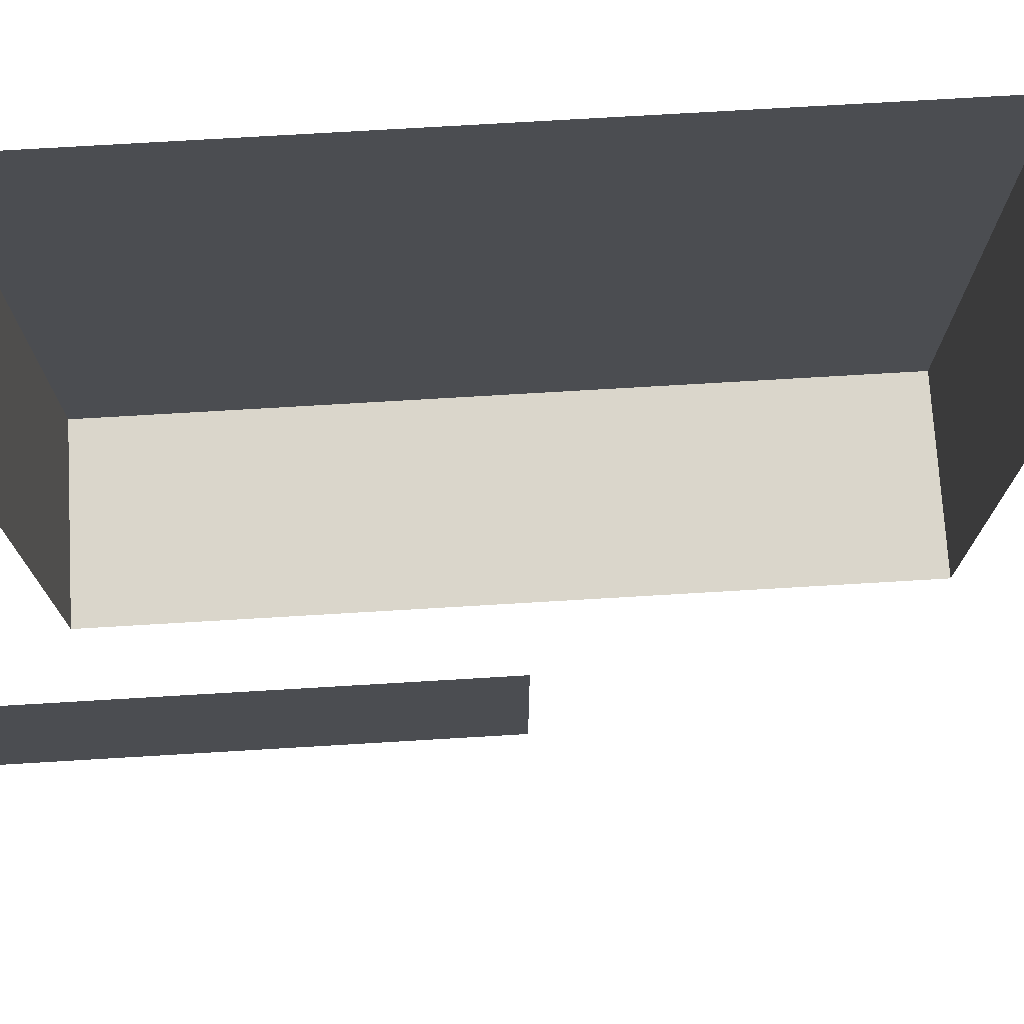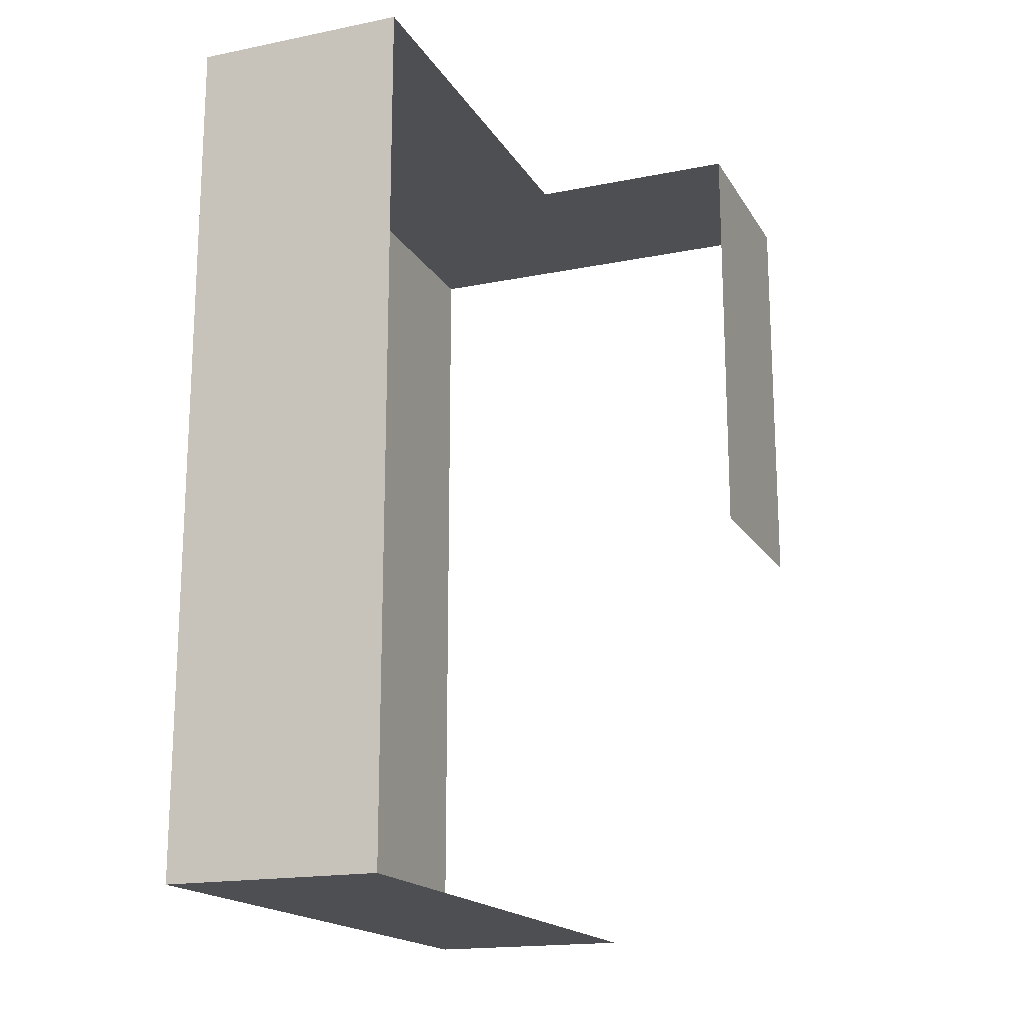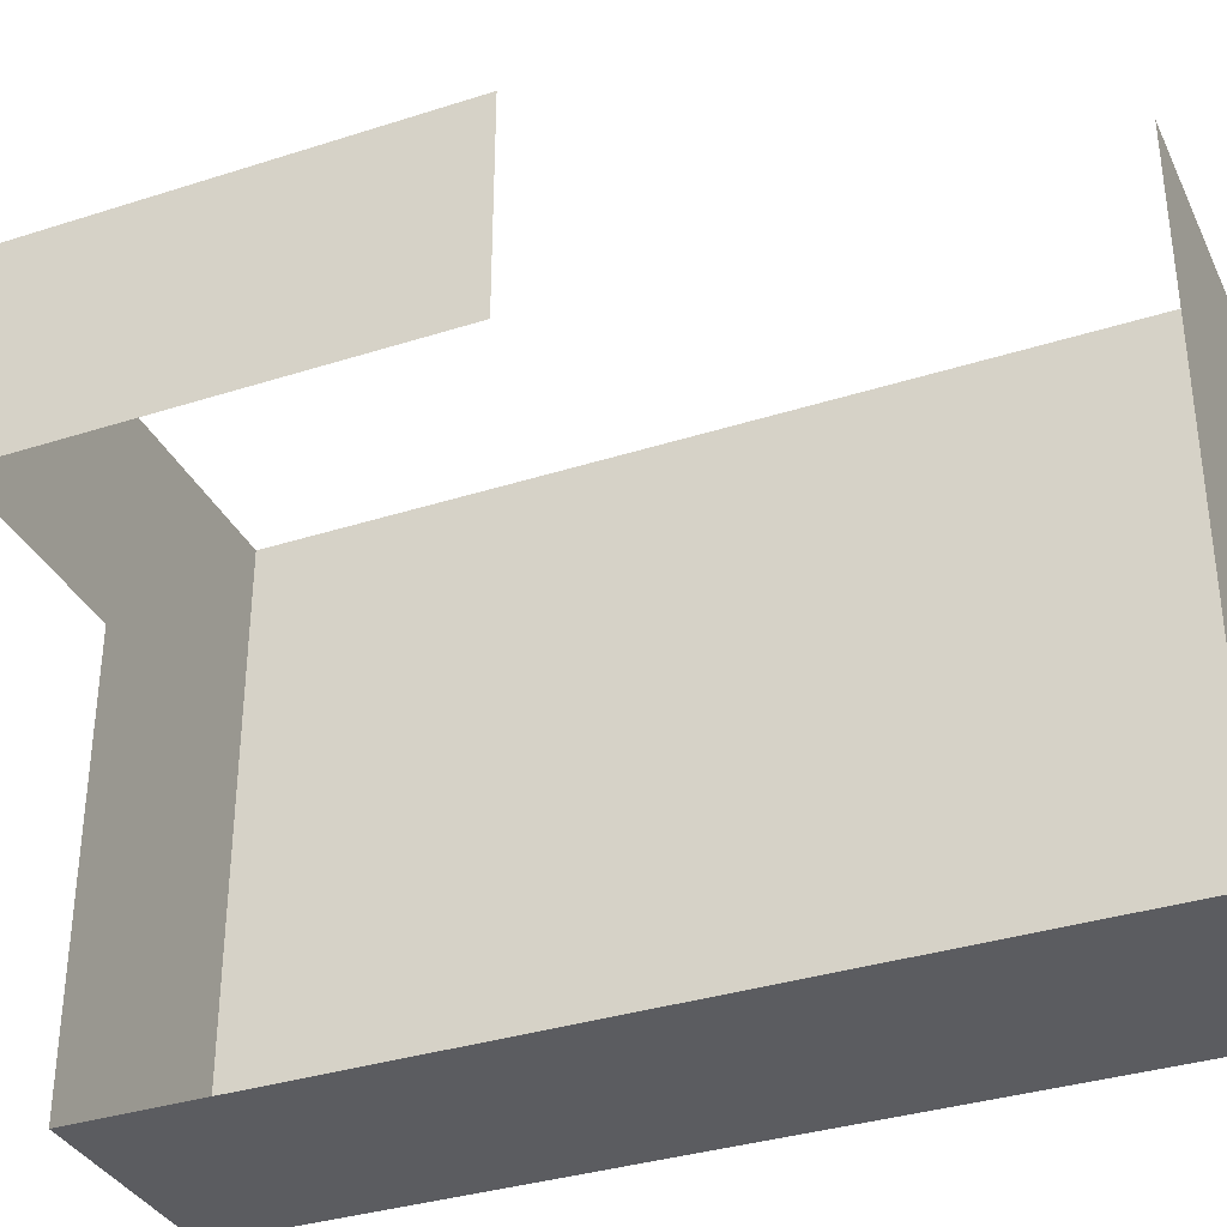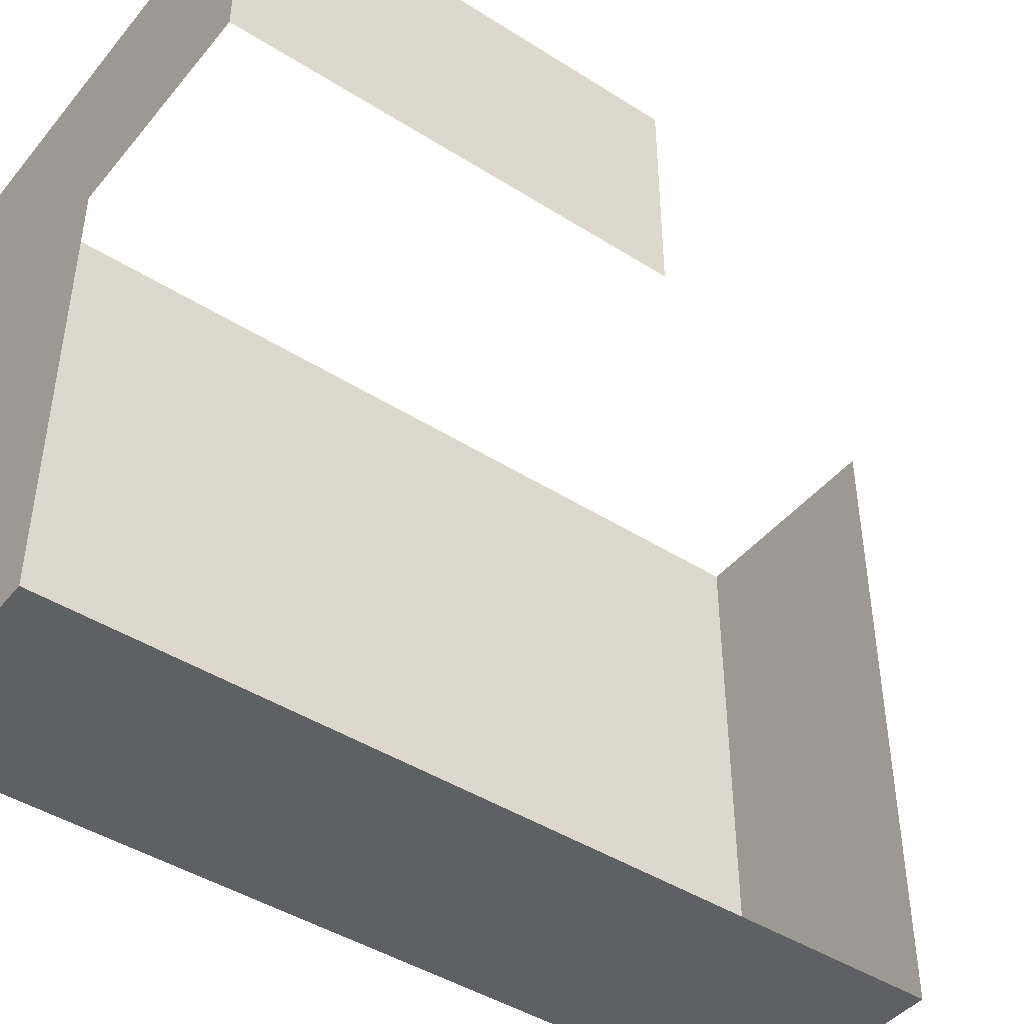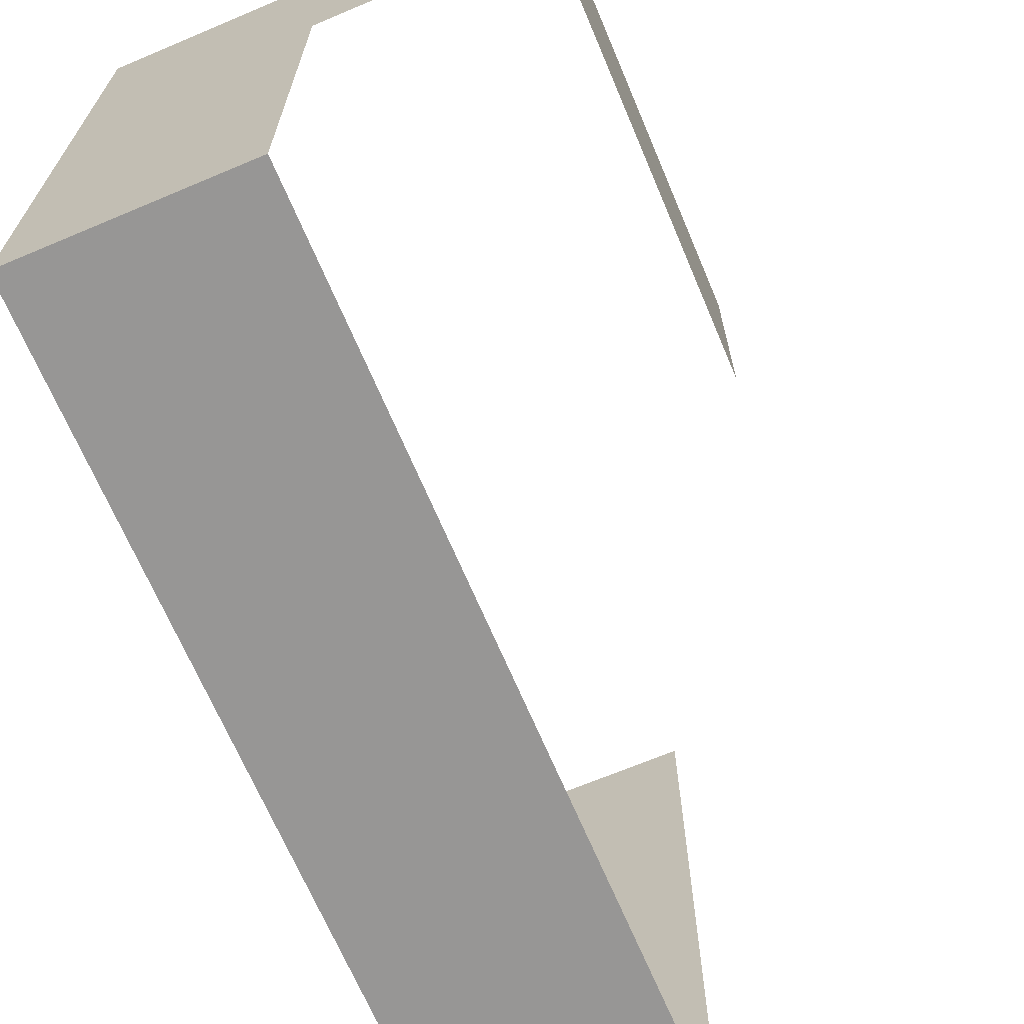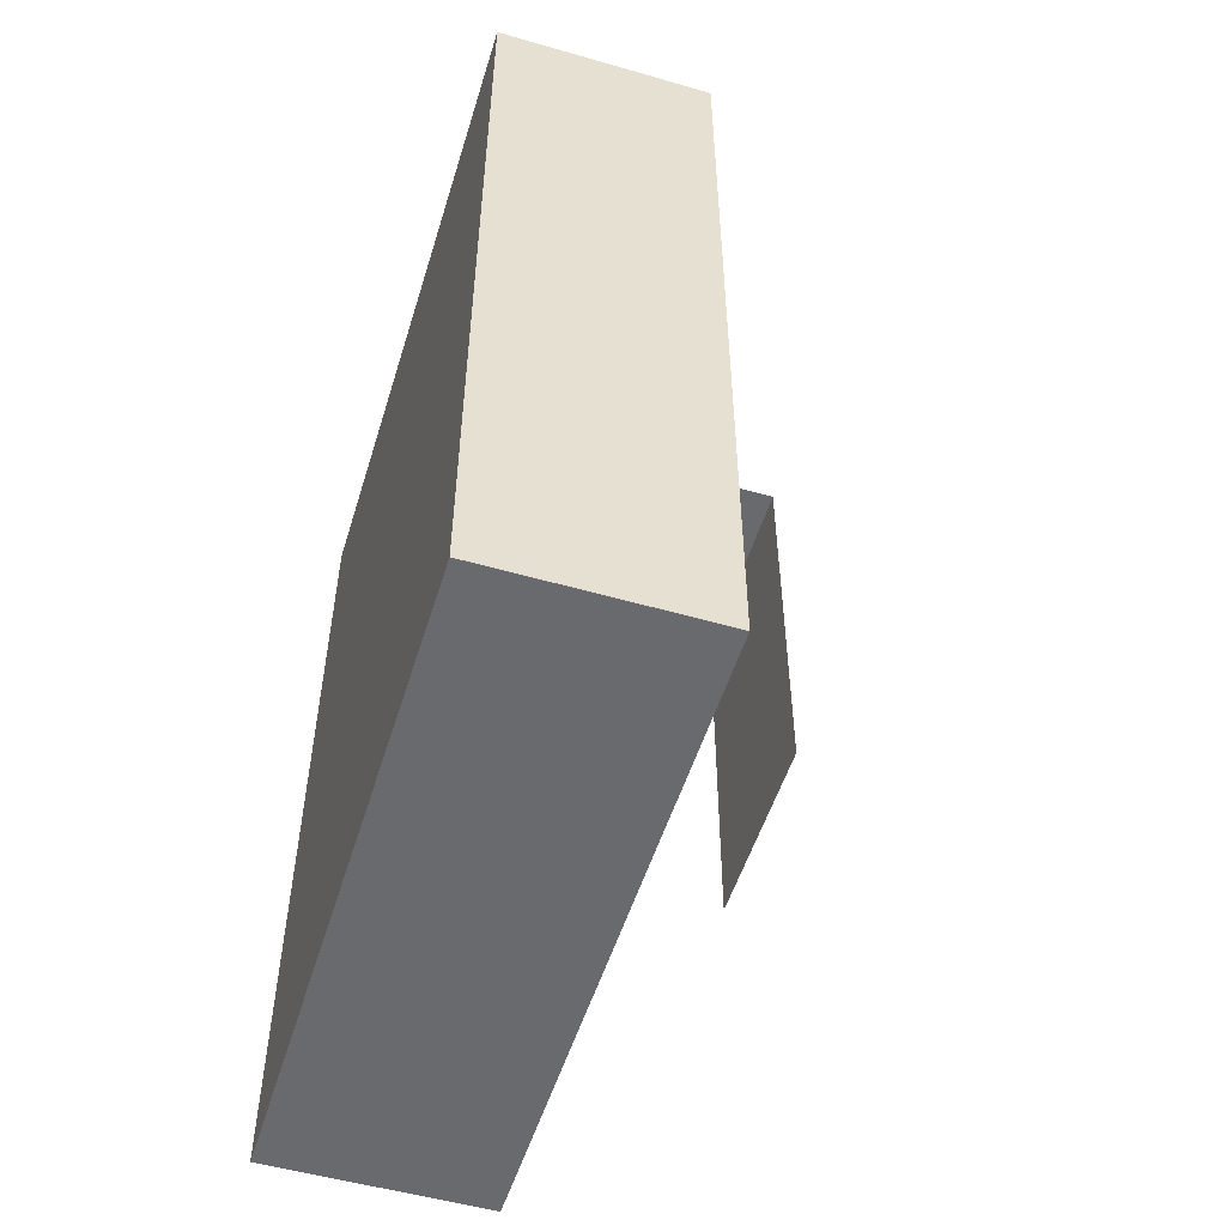
<metadata>
{"format":"obj","ext":"obj","renderer":"f3d","projection":"perspective","resolution":1024,"background":"white","views":[{"elev":73.9,"azim":-93.4,"up":"+Z"},{"elev":-17.6,"azim":-158.3,"up":"+Y"},{"elev":-34.9,"azim":-66.9,"up":"+Z"},{"elev":-44.3,"azim":-126.6,"up":"+Z"},{"elev":-67.9,"azim":-157.1,"up":"+Z"},{"elev":-53.0,"azim":162.9,"up":"+Y"}]}
</metadata>
<code>
g pb_Mesh145478
v -1 0 0
v -1 0 -0.5
v -1 1 0
v -1 1 -0.5
v 0 0 -0.5
v 0 0 0
v 0 1 -0.5
v 0 1 0
v -0.5 1 0
v -1 1 0
v -0.5 1 -0.5
v -1 1 -0.5
v -0.5 -1 -0.5
v -0.5 -1 0
v 0 -1 -0.5
v 0 -1 0
v -0.5 1 -1.5
v -0.5 0 -1.5
v 0 1 -1.5
v 0 0 -1.5
v 0 1 0
v 0 1 -0.5
v 0 1 -1.5
v -0.5 1 -1.5
v -0.5 -1 -1.5
v 0 -1 -1.5
v 0 0 -1.5
v 0 1 -1.5
v 0 -1 -0.5
v 0 -1 -1.5
v 0 -1 -1.5
v -0.5 -1 -1.5
v 0 -1 0
g pb_Mesh145478_0
f 3 2 1
f 3 4 2
f 7 6 5
f 7 8 6
f 11 10 9
f 11 12 10
f 15 14 13
f 15 16 14
f 19 18 17
f 19 20 18
f 21 11 9
f 21 22 11
f 23 11 22
f 23 24 11
f 25 15 13
f 25 26 15
f 27 7 5
f 27 28 7
f 29 27 5
f 29 30 27
f 31 18 20
f 31 32 18
f 33 5 6
f 33 29 5

</code>
